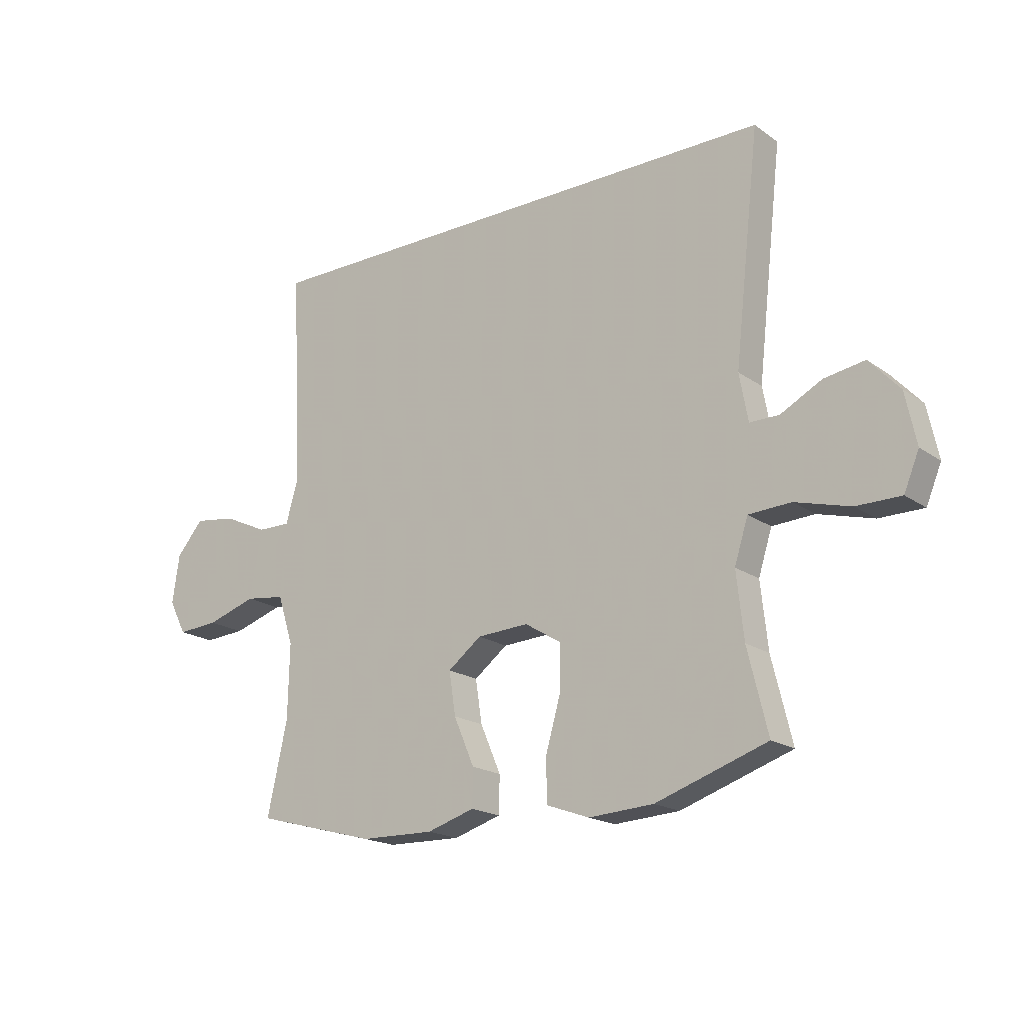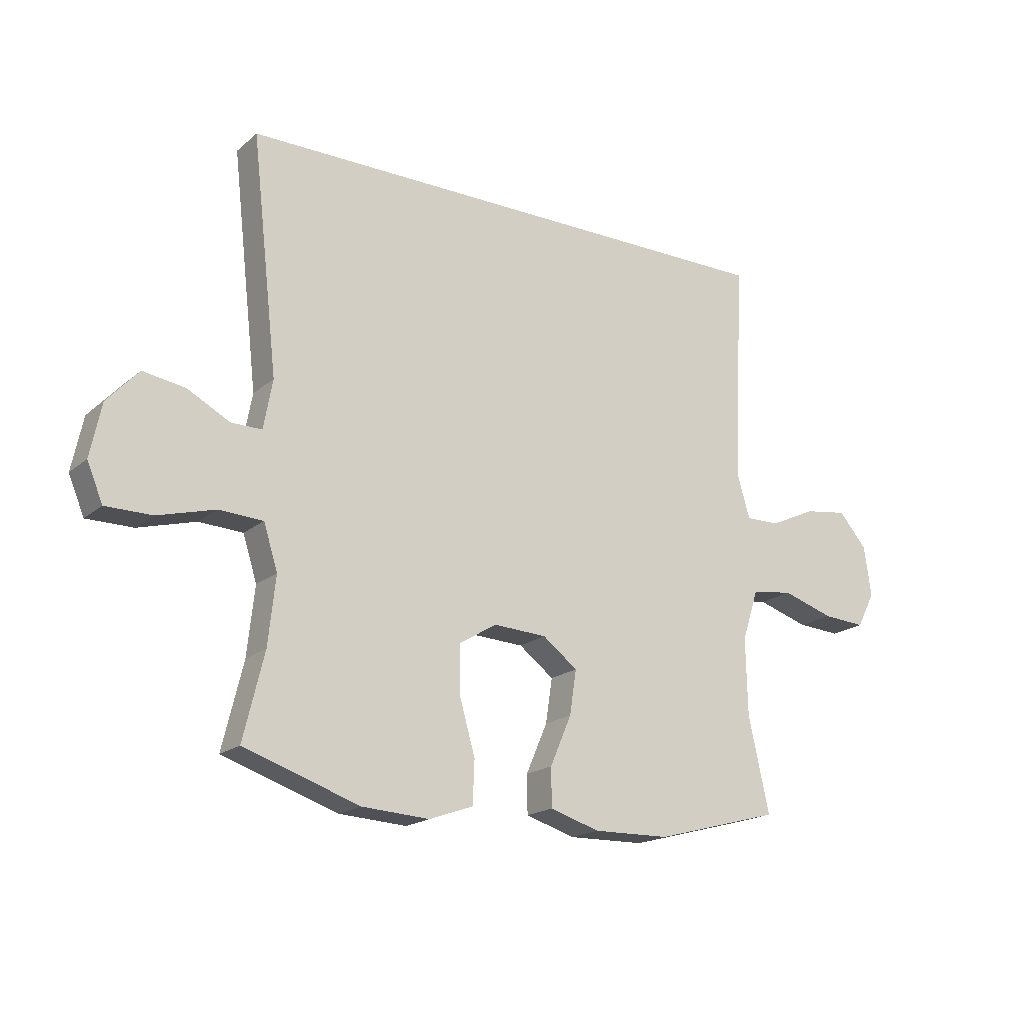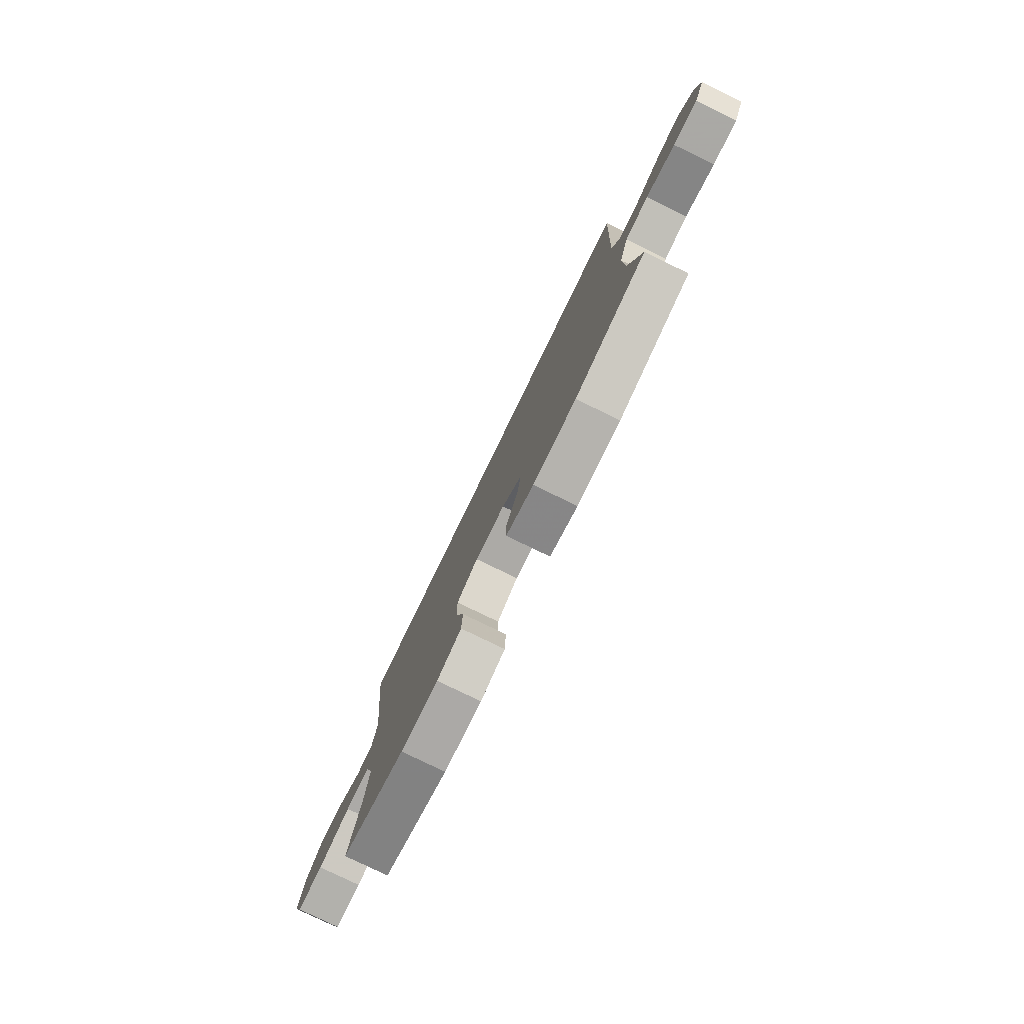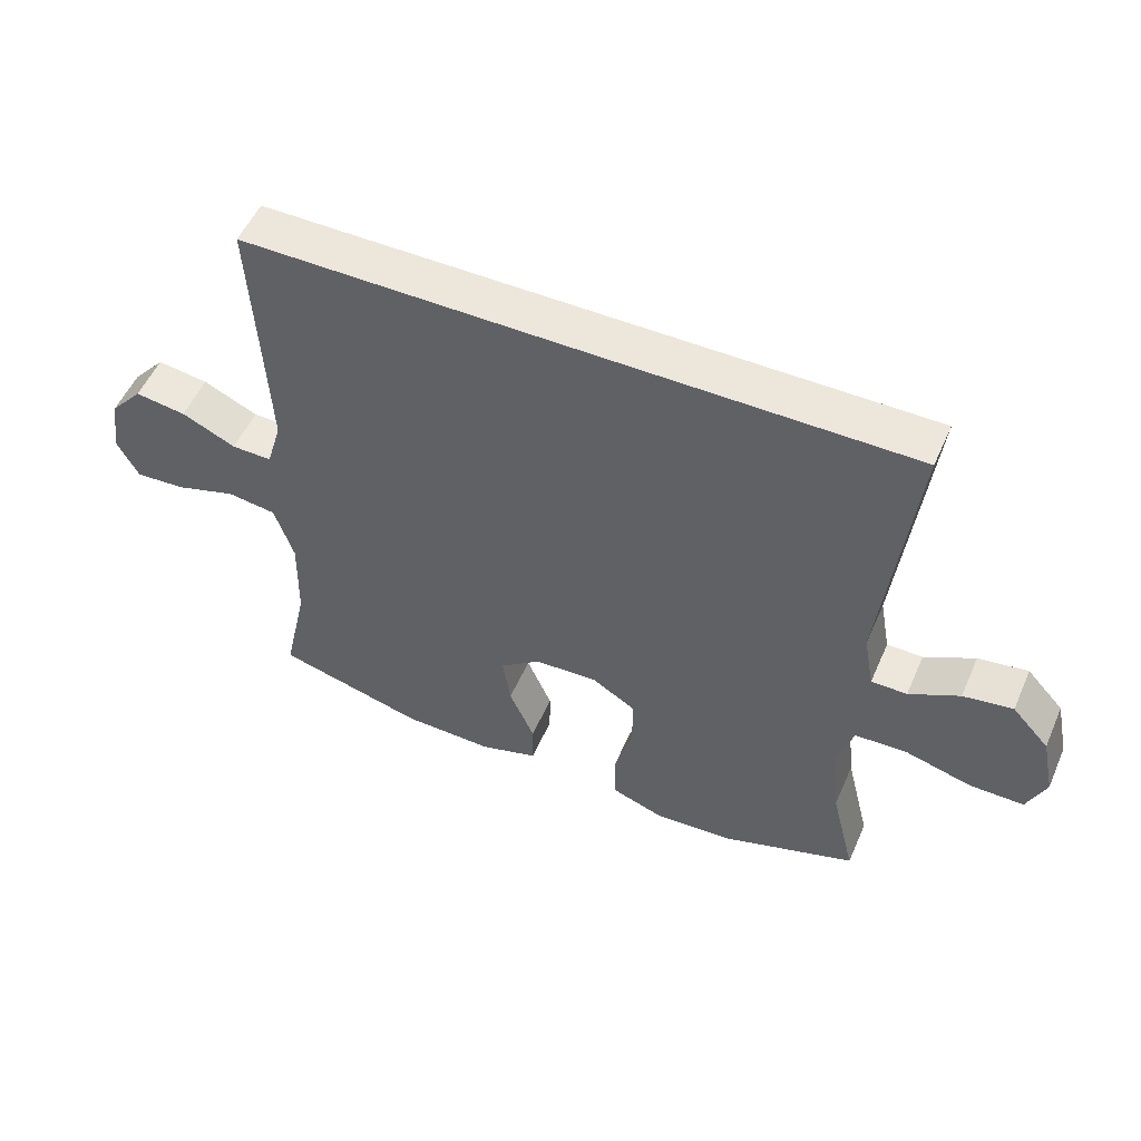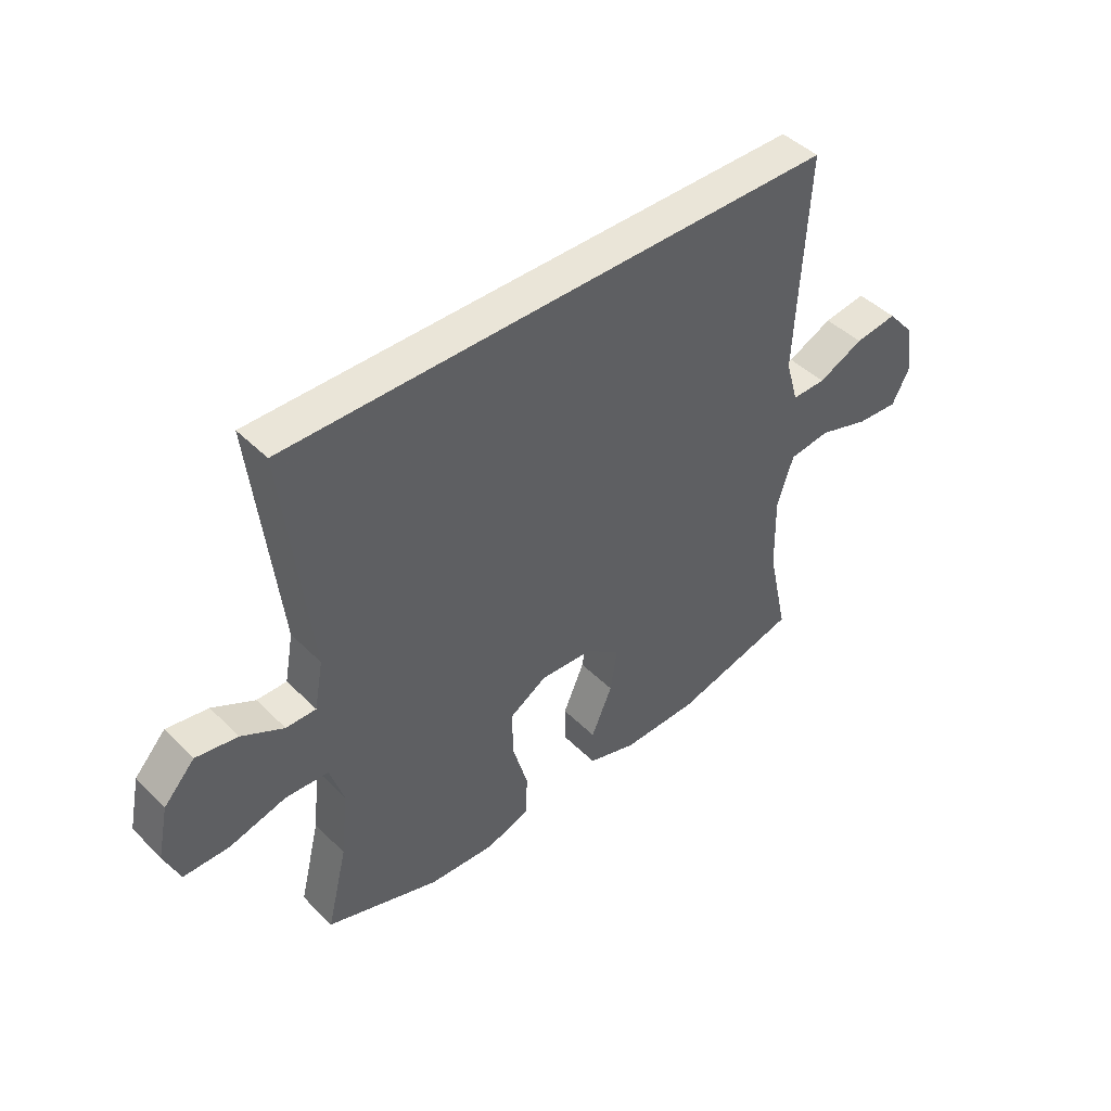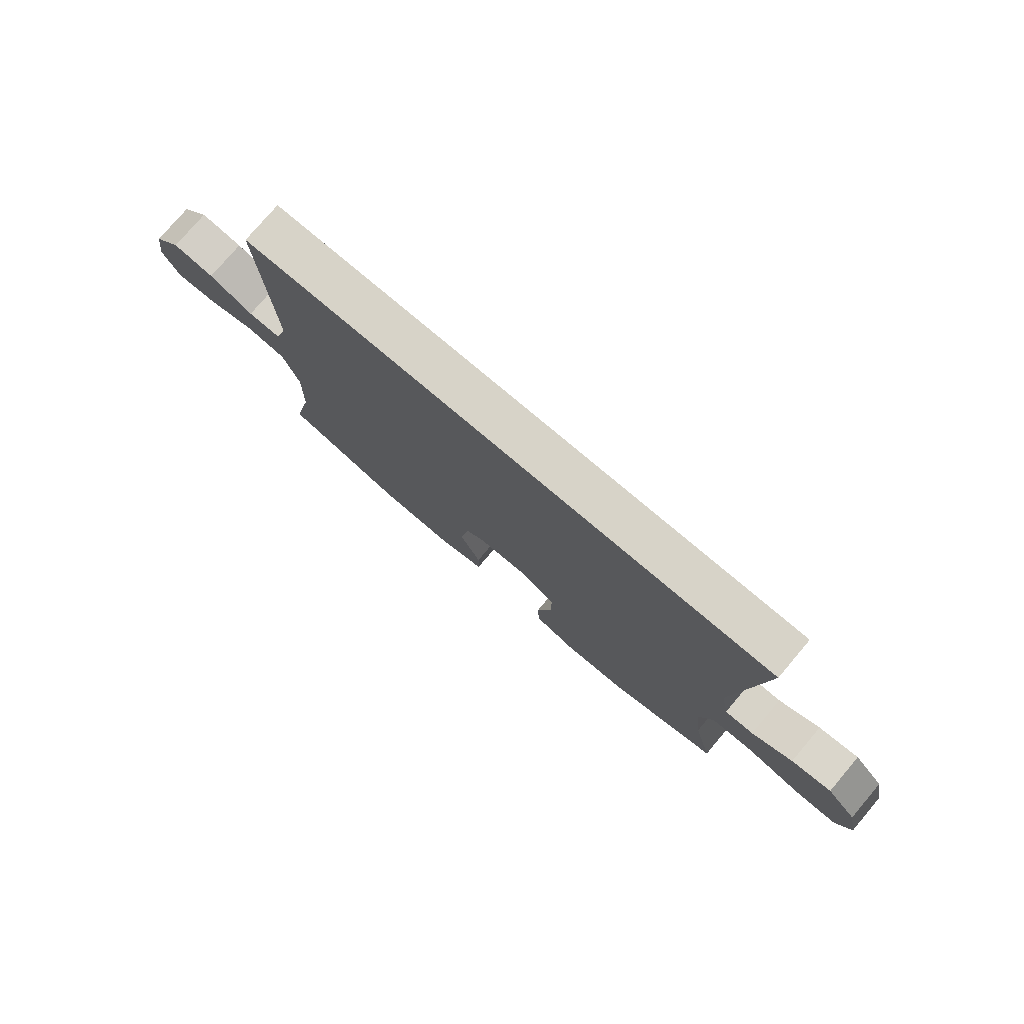
<metadata>
{"format":"obj","ext":"obj","renderer":"f3d","projection":"perspective","resolution":1024,"background":"white","views":[{"elev":-18.7,"azim":-142.7,"up":"+Z"},{"elev":-18.5,"azim":-33.2,"up":"+Z"},{"elev":-78.9,"azim":64.1,"up":"+Z"},{"elev":53.2,"azim":-156.5,"up":"+Z"},{"elev":44.9,"azim":-41.3,"up":"+Z"},{"elev":77.1,"azim":-139.7,"up":"+Z"}]}
</metadata>
<code>
v -0.5 0.07 -0.5
v -0.463 0.07 -0.348
v -0.45 0.07 -0.228
v -0.475 0.07 -0.149
v -0.553 0.07 -0.145
v -0.655 0.07 -0.173
v -0.737 0.07 -0.173
v -0.765 0.07 -0.106
v -0.745 0.07 -0.011
v -0.689 0.07 0.05
v -0.614 0.07 0.038
v -0.538 0.07 -0.002
v -0.484 0.07 -0.002
v -0.468 0.07 0.085
v -0.515 0.07 0.5
v 0.477 0.07 0.5
v 0.463 0.07 0.233
v 0.457 0.07 0.108
v 0.48 0.07 0.029
v 0.541 0.07 0.03
v 0.623 0.07 0.068
v 0.7 0.07 0.079
v 0.75 0.07 0.021
v 0.763 0.07 -0.068
v 0.731 0.07 -0.13
v 0.655 0.07 -0.125
v 0.563 0.07 -0.096
v 0.489 0.07 -0.106
v 0.46 0.07 -0.196
v 0.463 0.07 -0.332
v 0.5 0.07 -0.5
v 0.276 0.07 -0.56
v 0.14 0.07 -0.563
v 0.052 0.07 -0.536
v 0.051 0.07 -0.468
v 0.089 0.07 -0.38
v 0.101 0.07 -0.301
v 0.039 0.07 -0.254
v -0.056 0.07 -0.249
v -0.123 0.07 -0.29
v -0.122 0.07 -0.374
v -0.094 0.07 -0.472
v -0.097 0.07 -0.548
v -0.175 0.07 -0.576
v -0.295 0.07 -0.569
v -0.5 0 -0.5
v -0.463 0 -0.348
v -0.45 0 -0.228
v -0.475 0 -0.149
v -0.553 0 -0.145
v -0.655 0 -0.173
v -0.737 0 -0.173
v -0.765 0 -0.106
v -0.745 0 -0.011
v -0.689 0 0.05
v -0.614 0 0.038
v -0.538 0 -0.002
v -0.484 0 -0.002
v -0.468 0 0.085
v -0.515 0 0.5
v 0.477 0 0.5
v 0.463 0 0.233
v 0.457 0 0.108
v 0.48 0 0.029
v 0.541 0 0.03
v 0.623 0 0.068
v 0.7 0 0.079
v 0.75 0 0.021
v 0.763 0 -0.068
v 0.731 0 -0.13
v 0.655 0 -0.125
v 0.563 0 -0.096
v 0.489 0 -0.106
v 0.46 0 -0.196
v 0.463 0 -0.332
v 0.5 0 -0.5
v 0.276 0 -0.56
v 0.14 0 -0.563
v 0.052 0 -0.536
v 0.051 0 -0.468
v 0.089 0 -0.38
v 0.101 0 -0.301
v 0.039 0 -0.254
v -0.056 0 -0.249
v -0.123 0 -0.29
v -0.122 0 -0.374
v -0.094 0 -0.472
v -0.097 0 -0.548
v -0.175 0 -0.576
v -0.295 0 -0.569
f 45 1 2
f 44 45 2
f 43 44 2
f 42 43 2
f 41 42 2
f 40 41 2 3
f 39 40 3 4
f 38 39 4
f 34 35 36
f 33 34 36
f 32 33 36
f 31 32 36
f 30 31 36
f 29 30 36 37
f 28 29 37 38
f 25 26 27
f 24 25 27
f 23 24 27
f 22 23 27
f 21 22 27
f 20 21 27
f 19 20 27 28
f 28 38 4
f 19 28 4
f 18 19 4
f 14 15 16 17
f 17 18 4
f 14 17 4
f 13 14 4
f 10 11 12
f 9 10 12
f 8 9 12
f 7 8 12
f 6 7 12
f 5 6 12
f 4 5 12 13
f 47 46 90
f 47 90 89
f 47 89 88
f 47 88 87
f 47 87 86
f 48 47 86 85
f 49 48 85 84
f 49 84 83
f 81 80 79
f 81 79 78
f 81 78 77
f 81 77 76
f 81 76 75
f 82 81 75 74
f 83 82 74 73
f 72 71 70
f 72 70 69
f 72 69 68
f 72 68 67
f 72 67 66
f 72 66 65
f 73 72 65 64
f 49 83 73
f 49 73 64
f 49 64 63
f 62 61 60 59
f 49 63 62
f 49 62 59
f 49 59 58
f 57 56 55
f 57 55 54
f 57 54 53
f 57 53 52
f 57 52 51
f 57 51 50
f 58 57 50 49
f 1 46 47 2
f 2 47 48 3
f 3 48 49 4
f 4 49 50 5
f 5 50 51 6
f 6 51 52 7
f 7 52 53 8
f 8 53 54 9
f 9 54 55 10
f 10 55 56 11
f 11 56 57 12
f 12 57 58 13
f 13 58 59 14
f 14 59 60 15
f 15 60 61 16
f 16 61 62 17
f 17 62 63 18
f 18 63 64 19
f 19 64 65 20
f 20 65 66 21
f 21 66 67 22
f 22 67 68 23
f 23 68 69 24
f 24 69 70 25
f 25 70 71 26
f 26 71 72 27
f 27 72 73 28
f 28 73 74 29
f 29 74 75 30
f 30 75 76 31
f 31 76 77 32
f 32 77 78 33
f 33 78 79 34
f 34 79 80 35
f 35 80 81 36
f 36 81 82 37
f 37 82 83 38
f 38 83 84 39
f 39 84 85 40
f 40 85 86 41
f 41 86 87 42
f 42 87 88 43
f 43 88 89 44
f 44 89 90 45
f 45 90 46 1

</code>
